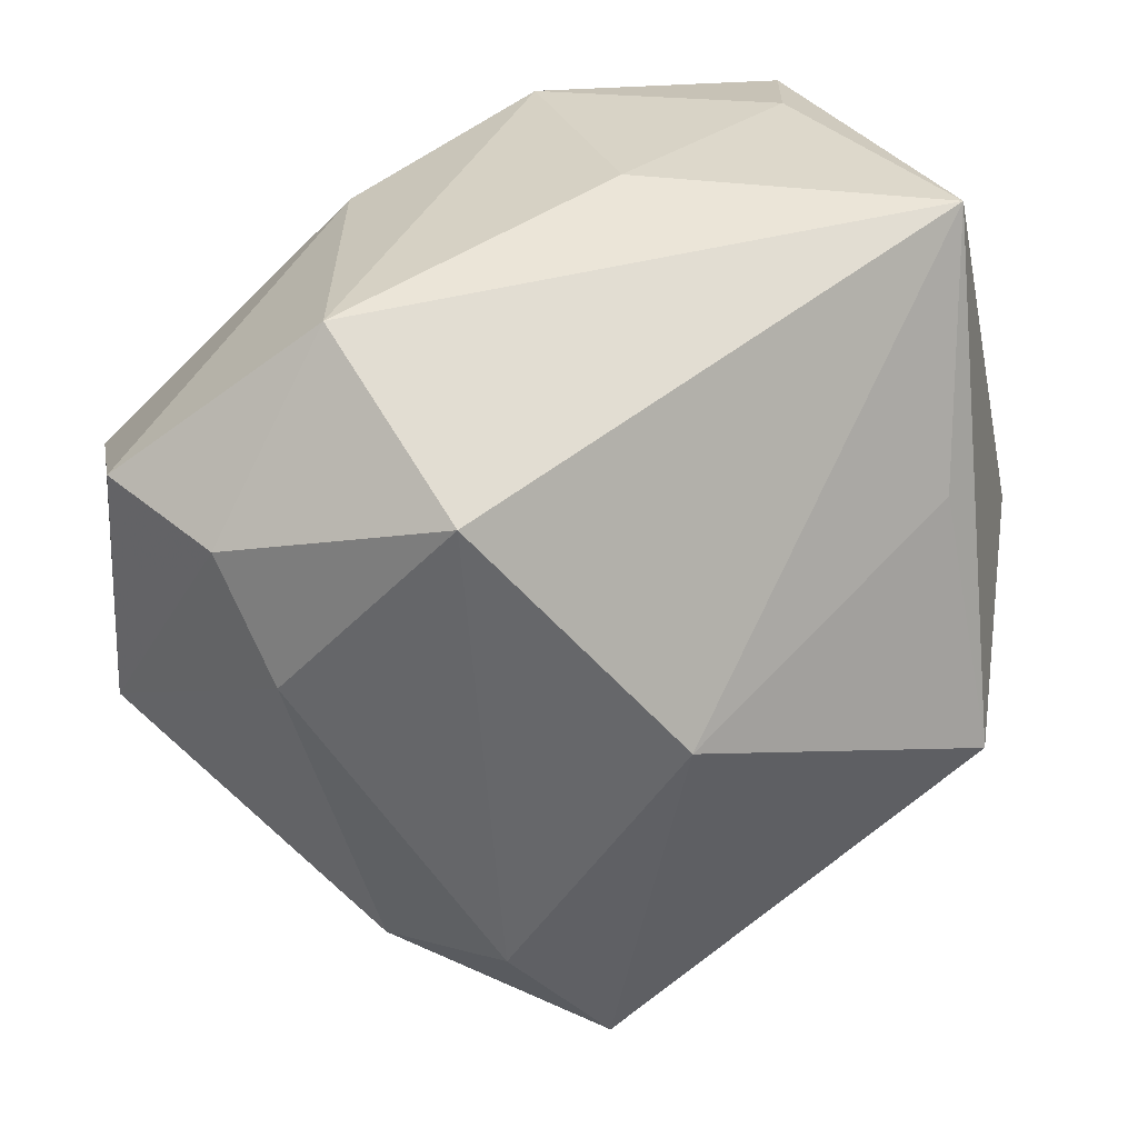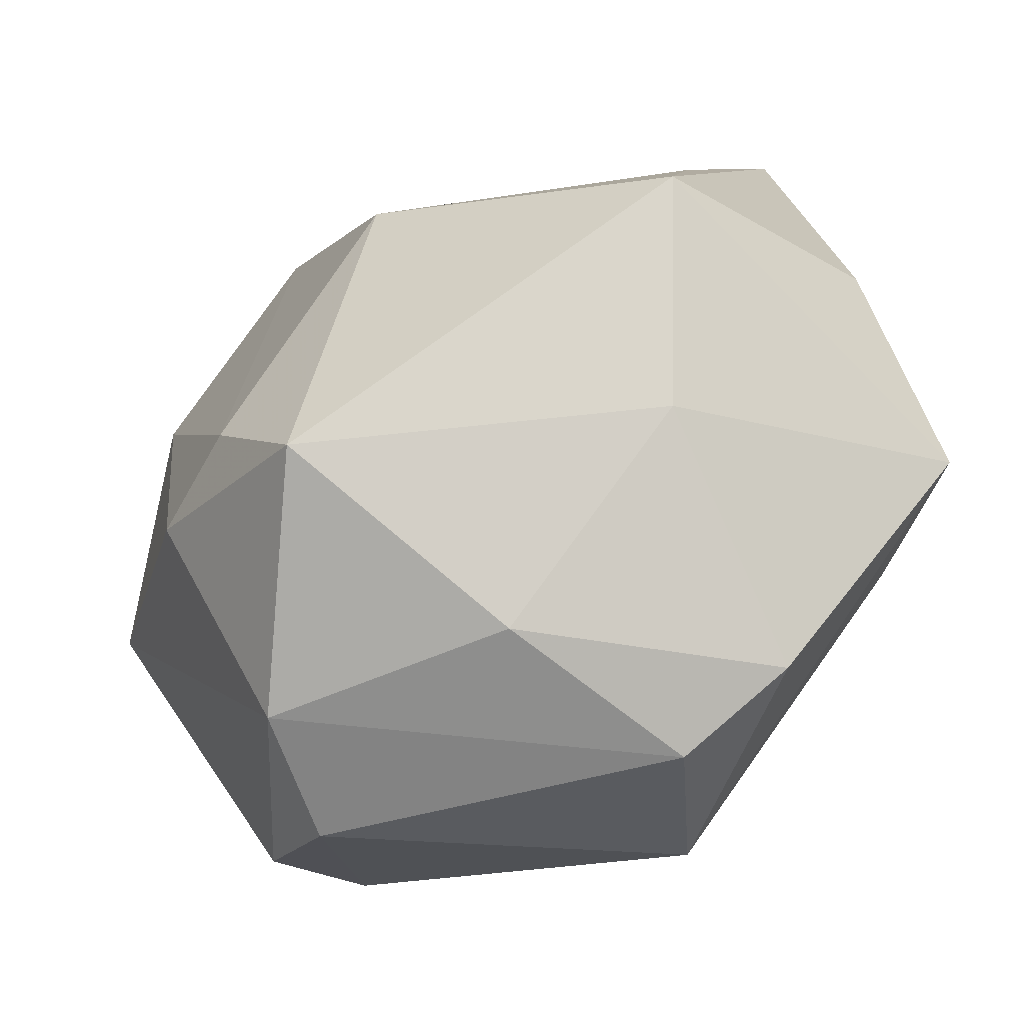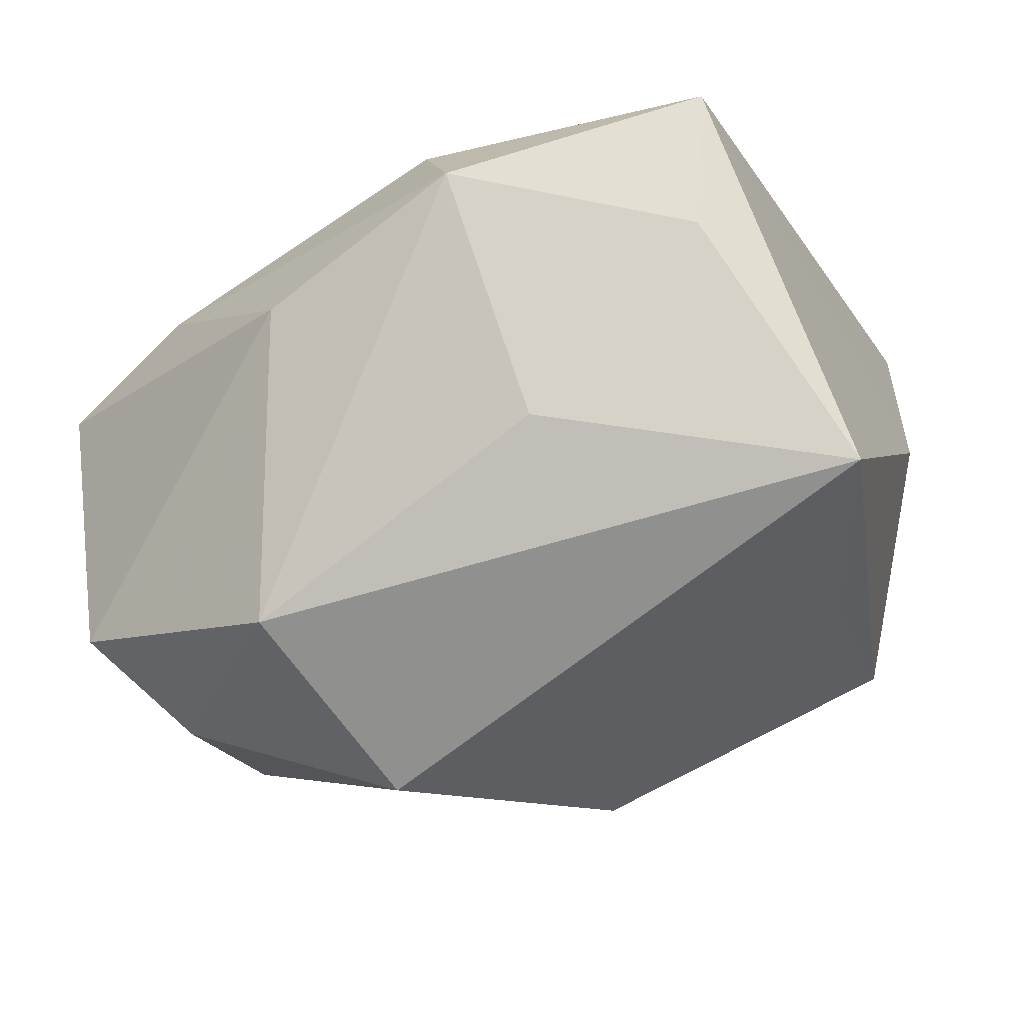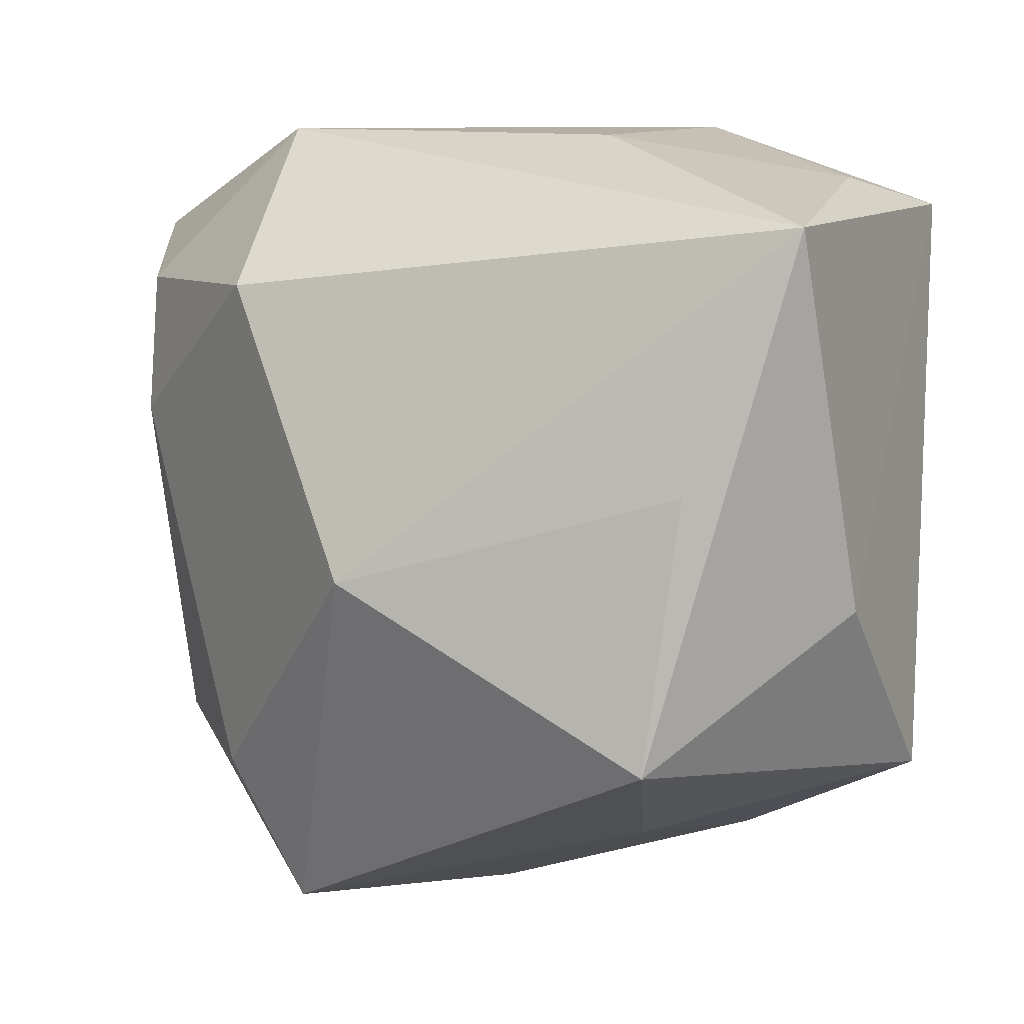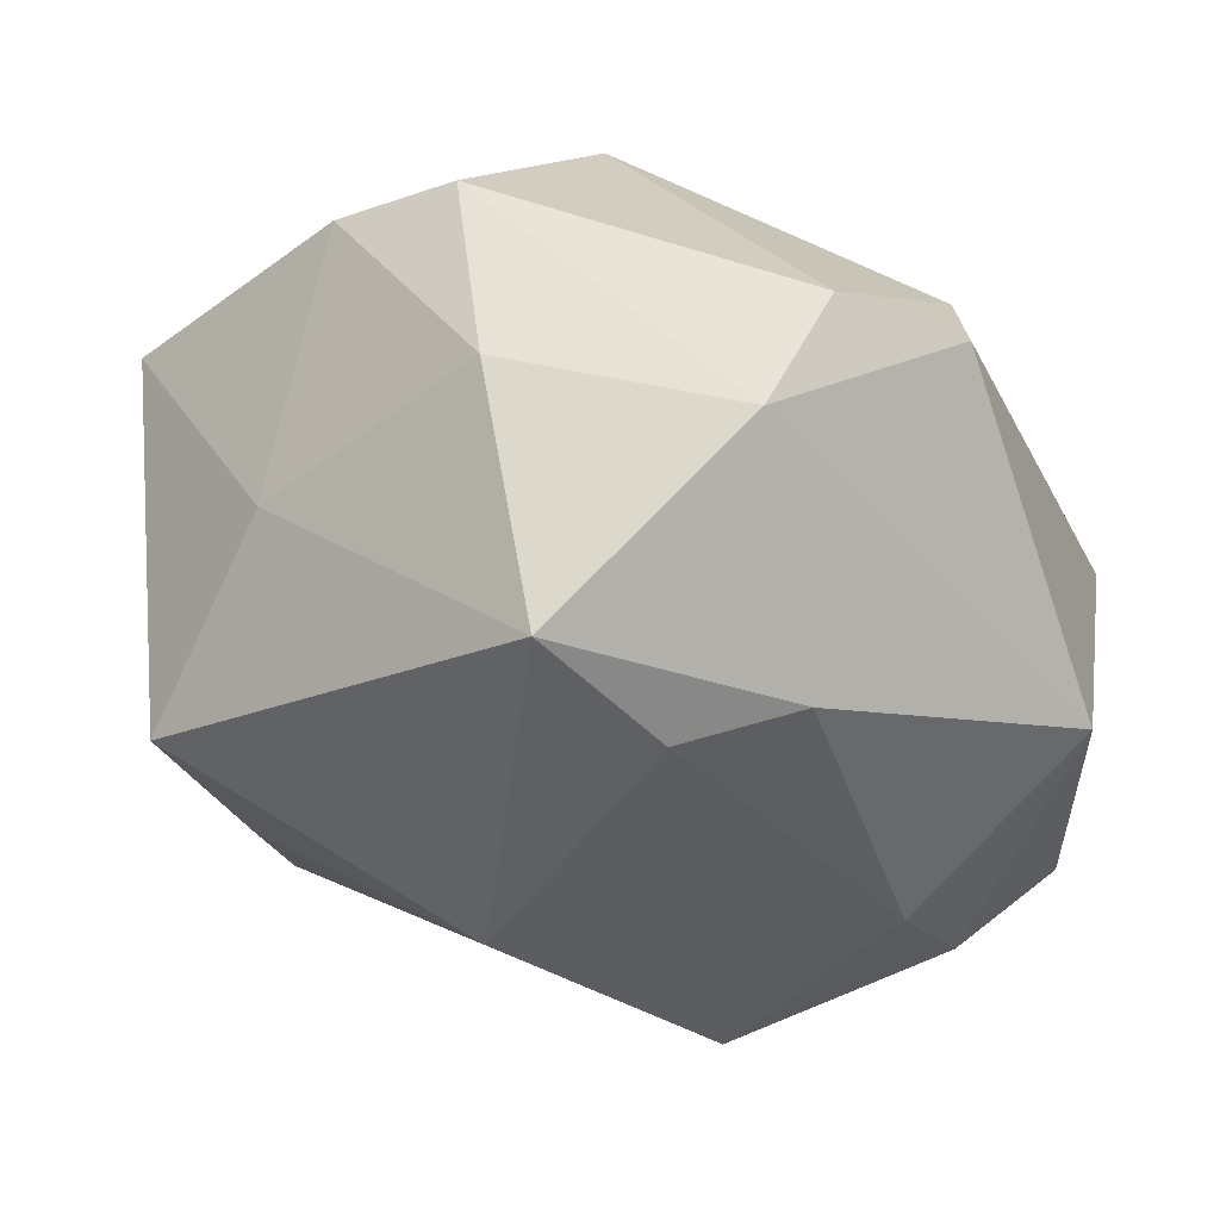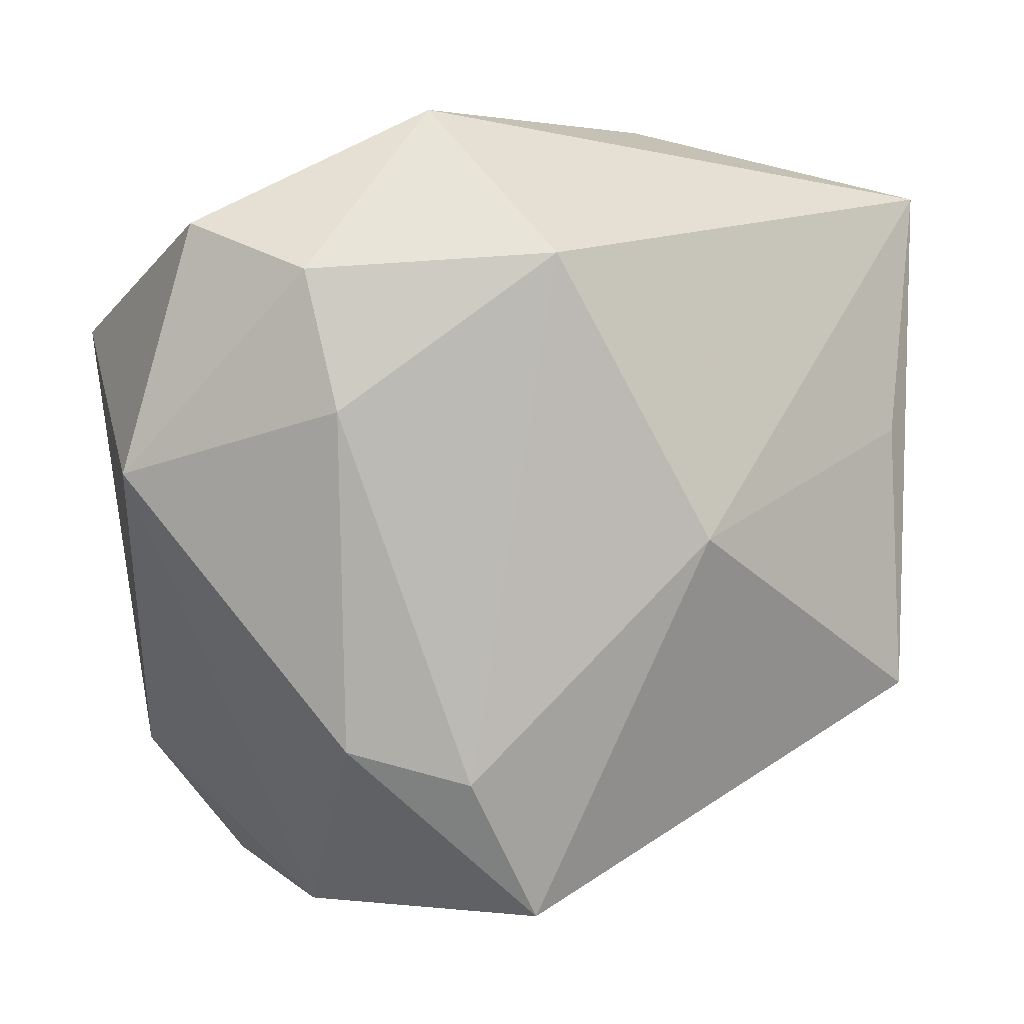
<metadata>
{"format":"obj","ext":"obj","renderer":"f3d","projection":"perspective","resolution":1024,"background":"white","views":[{"elev":-57.1,"azim":-167.7,"up":"+Z"},{"elev":-74.8,"azim":-137.8,"up":"+Y"},{"elev":-11.6,"azim":-163.4,"up":"+Z"},{"elev":11.8,"azim":-132.7,"up":"+Y"},{"elev":-32.2,"azim":15.2,"up":"+Z"},{"elev":4.1,"azim":166.1,"up":"+Y"}]}
</metadata>
<code>
v 0.02069 -0.03506 -0.008001
v -0.01941 -0.02686 -0.003737
v -0.008832 -0.002148 -0.02942
v 0.03359 -0.02221 0.004472
v 0.001191 0.02337 0.02598
v -0.01109 0.03325 -0.0003378
v 0.006234 -0.02331 0.0278
v -0.02438 0.02953 0.01576
v 0.01255 0.03074 0.01109
v 0.02744 0.01721 0.01468
v 0.02547 -0.03244 0.002876
v 0.02031 -0.01968 -0.02296
v 0.004071 0.02122 -0.02916
v -0.01259 -0.03248 0.01764
v -0.0368 -0.00494 0.00321
v -0.0368 0.02727 -0.004452
v -0.003788 0.03292 0.02092
v 0.004223 -0.03418 -0.02319
v 0.02149 0.008445 -0.02626
v -0.02424 0.02655 0.0278
v -0.03177 0.006031 -0.01257
v 0.01052 -0.02232 -0.02612
v 0.02367 0.01993 -0.02365
v 0.03162 -0.01541 0.0134
v -0.009142 0.006864 0.0278
v 0.01285 0.01106 0.02284
v 0.03757 0.003087 -0.01475
v 0.0008929 -0.03689 -0.001013
v -0.01848 0.004685 0.02747
v 0.03189 0.02384 -0.01571
v 0.03836 0.01487 0.006514
v -0.03281 -0.0216 0.01656
v -0.001866 -0.03526 0.01688
v -0.0312 -0.0165 -0.01622
v 0.01186 0.0335 -0.01629
v -0.02188 -0.01565 0.02221
f 7 20 29
f 20 32 29
f 36 32 7
f 7 29 36
f 36 29 32
f 30 31 27
f 27 31 4
f 7 32 14
f 14 33 7
f 2 14 32
f 23 13 35
f 35 30 23
f 23 30 27
f 25 20 7
f 7 5 25
f 25 5 20
f 26 5 7
f 9 30 35
f 31 30 9
f 24 4 31
f 16 8 6
f 16 13 3
f 20 8 16
f 16 6 35
f 35 13 16
f 19 23 27
f 13 23 19
f 31 9 10
f 5 26 10
f 10 24 31
f 10 26 7
f 7 24 10
f 20 5 17
f 17 8 20
f 5 10 17
f 17 10 9
f 6 8 17
f 35 6 17
f 17 9 35
f 27 4 1
f 15 32 20
f 20 16 15
f 22 18 3
f 3 13 22
f 13 19 22
f 33 1 11
f 11 1 4
f 7 33 11
f 11 24 7
f 4 24 11
f 28 1 33
f 18 1 28
f 33 14 28
f 14 2 28
f 2 18 28
f 34 15 16
f 3 18 34
f 34 18 2
f 32 15 34
f 34 2 32
f 12 1 18
f 18 22 12
f 27 1 12
f 12 19 27
f 12 22 19
f 21 16 3
f 3 34 21
f 21 34 16

</code>
